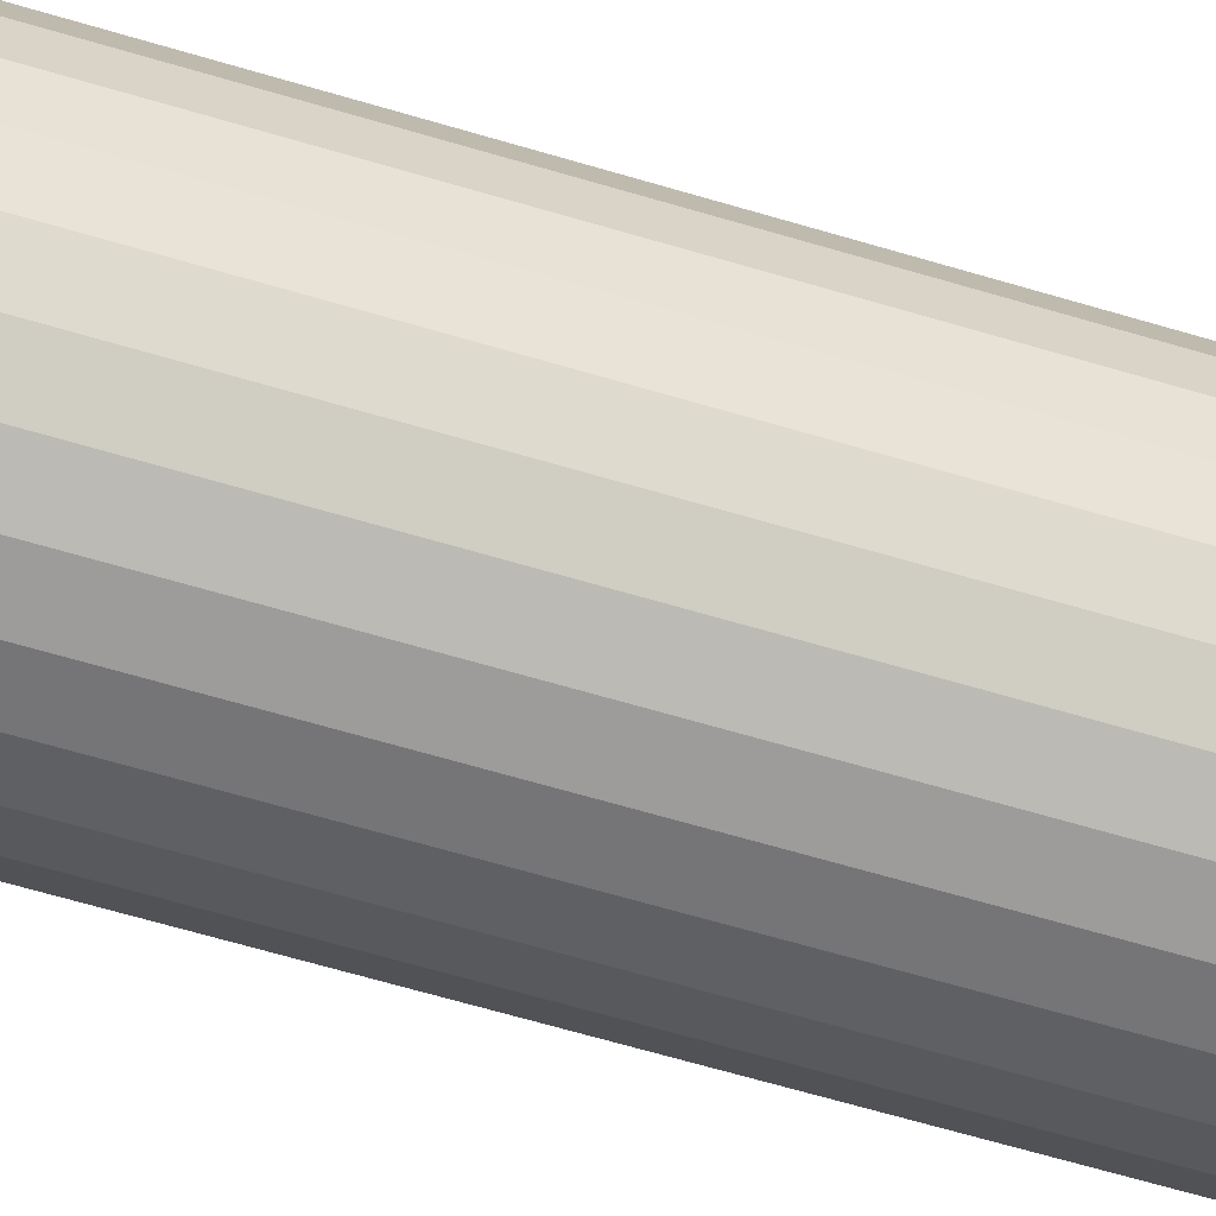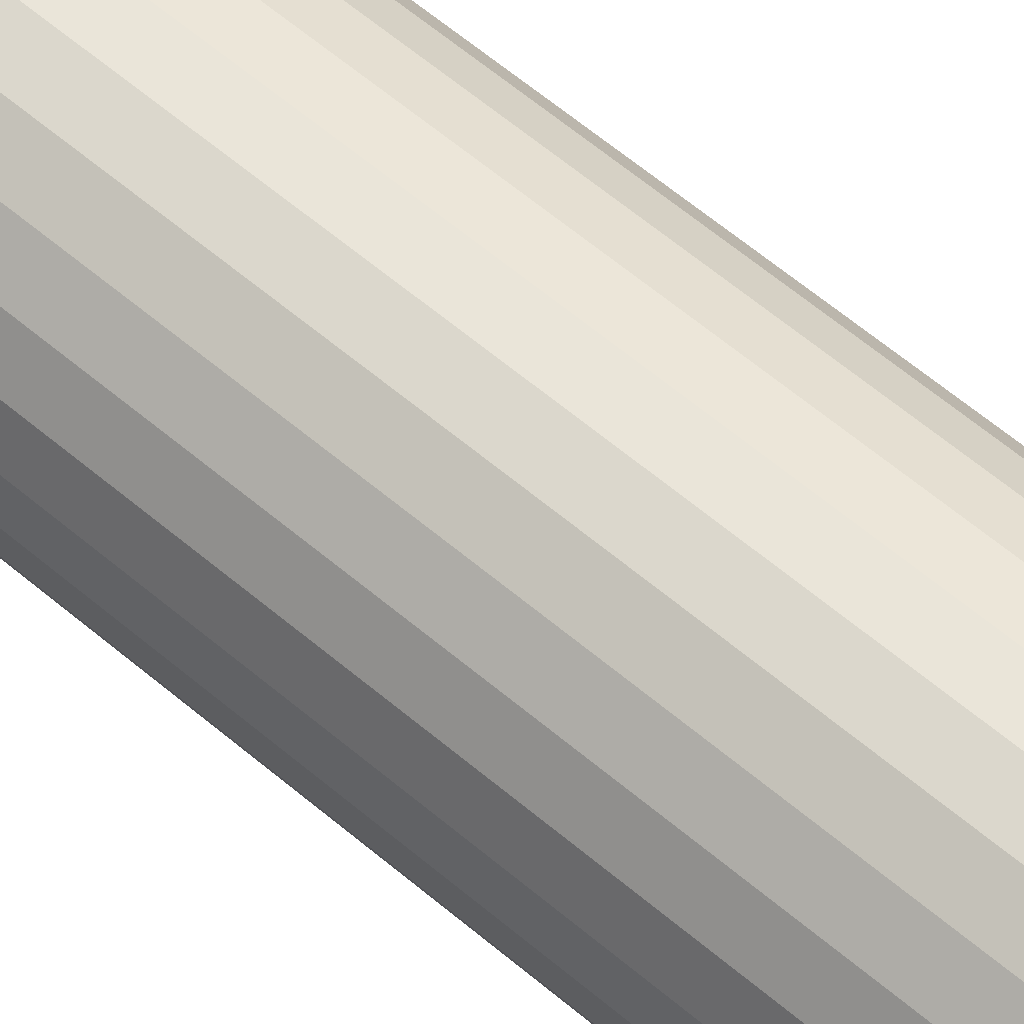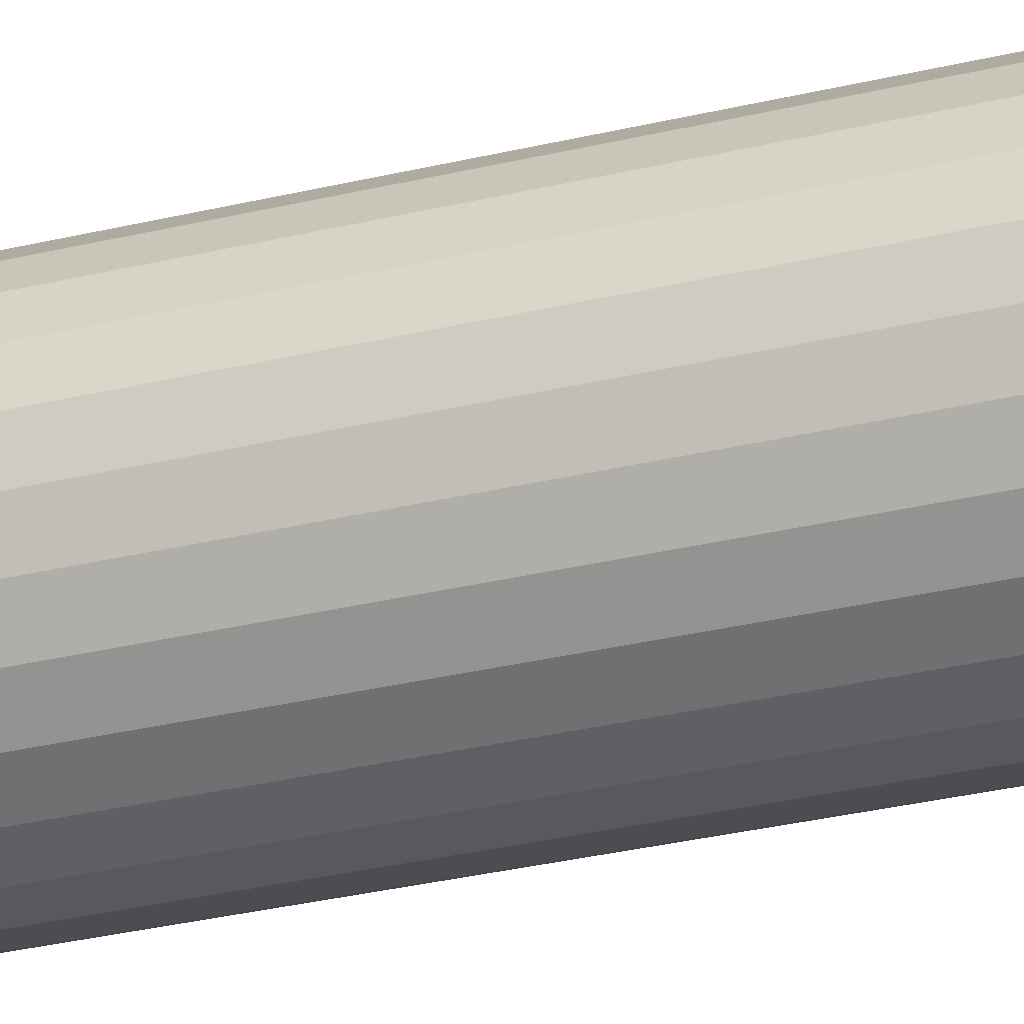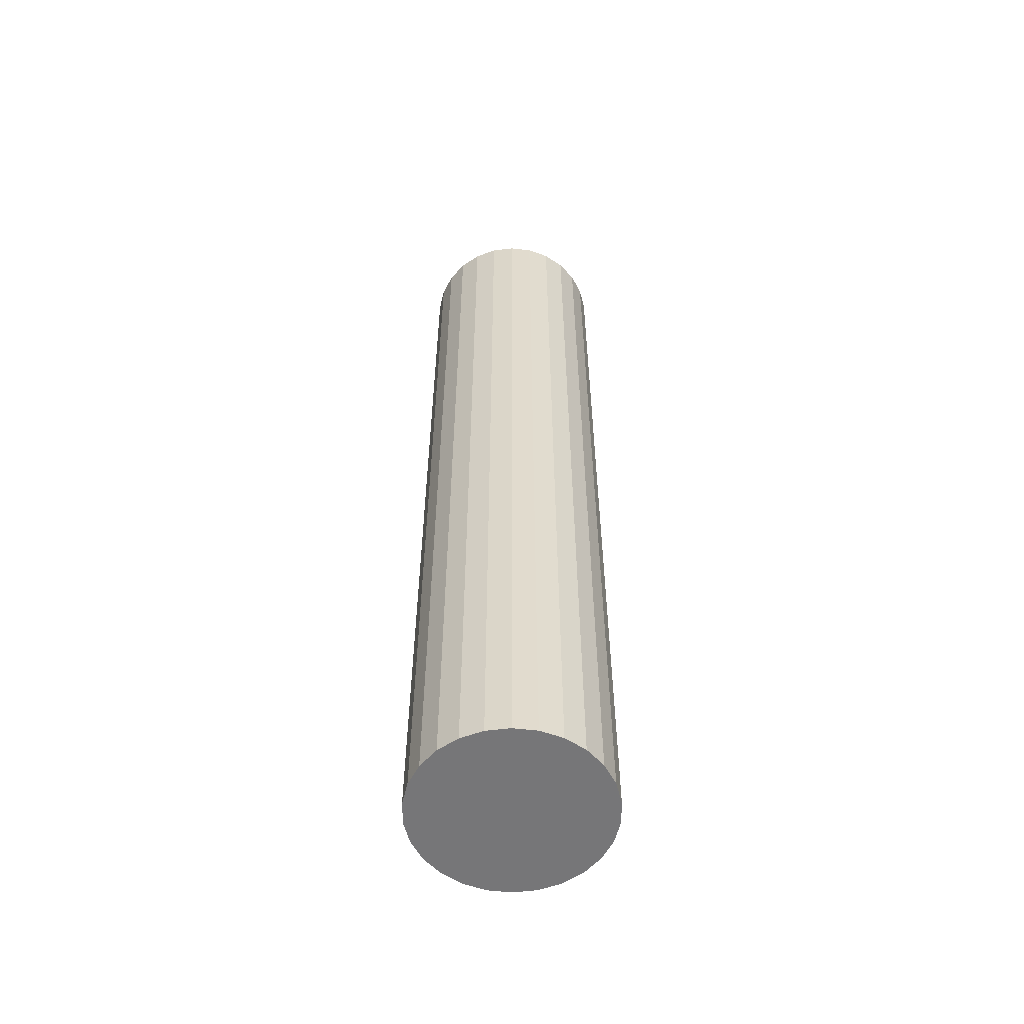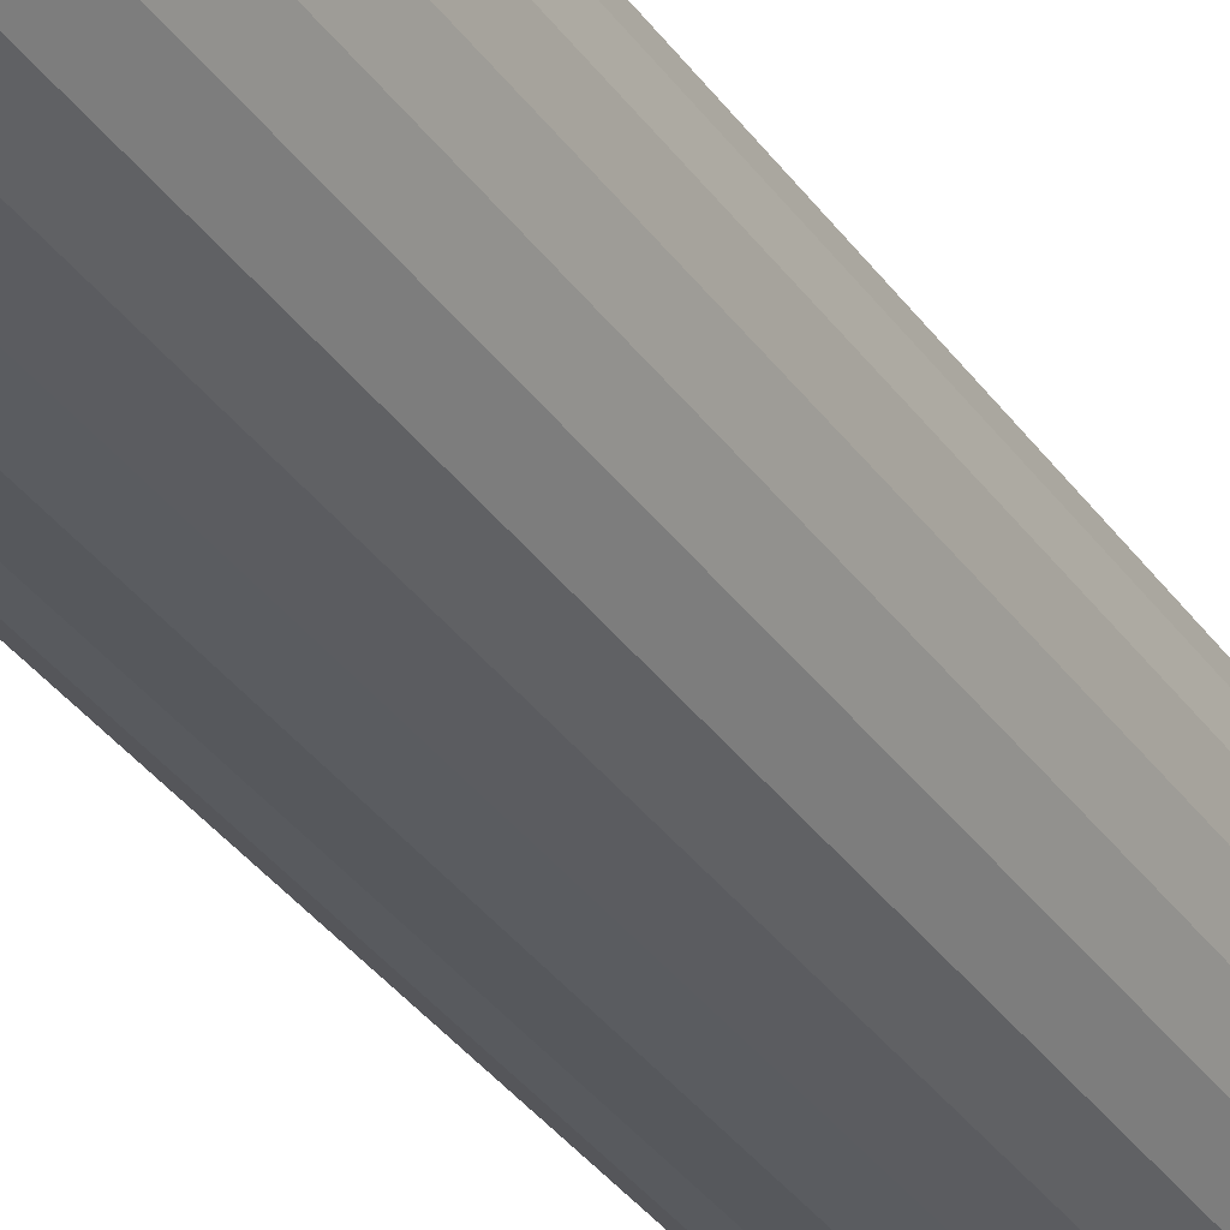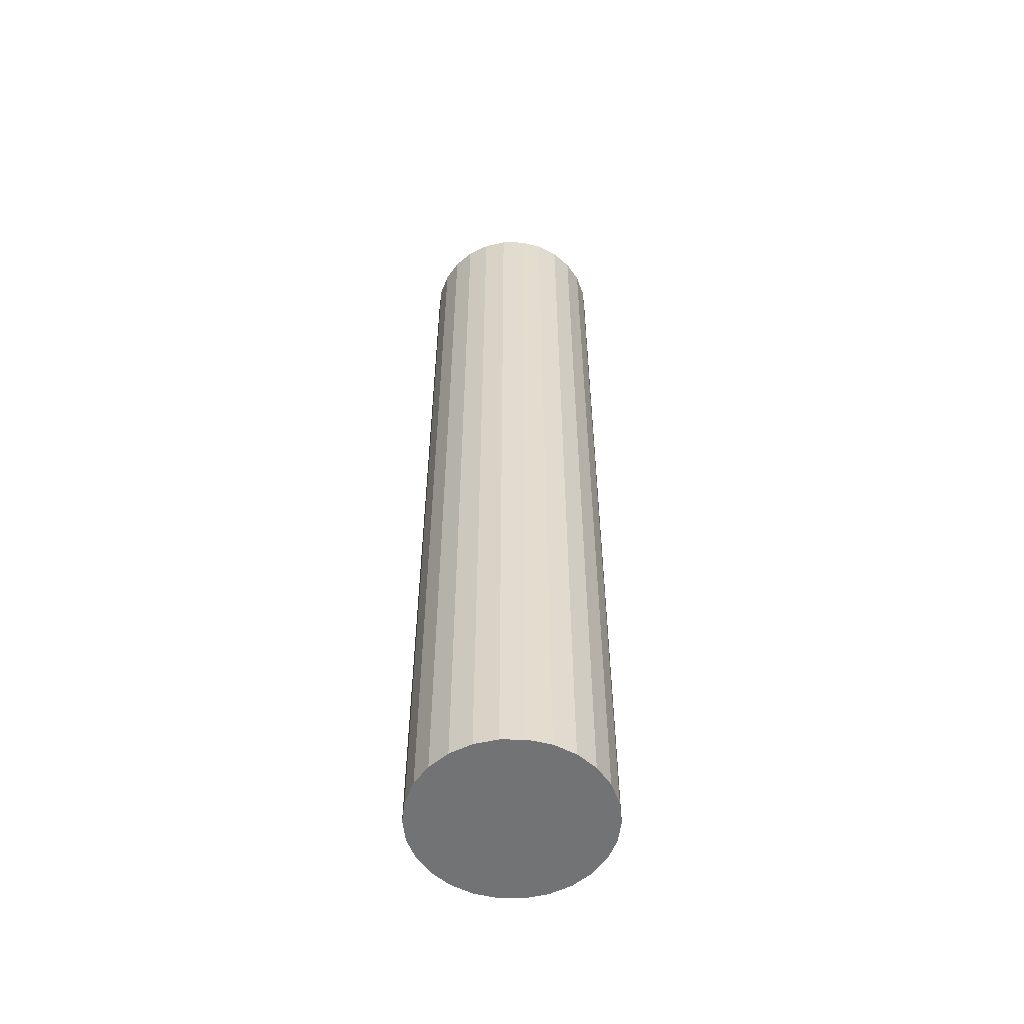
<metadata>
{"format":"obj","ext":"obj","renderer":"f3d","projection":"perspective","resolution":1024,"background":"white","views":[{"elev":-56.6,"azim":72.0,"up":"+Y"},{"elev":58.2,"azim":131.7,"up":"+Y"},{"elev":-30.0,"azim":-70.3,"up":"+Y"},{"elev":-56.9,"azim":-131.3,"up":"+Z"},{"elev":-33.7,"azim":29.4,"up":"+Y"},{"elev":-55.7,"azim":68.8,"up":"+Z"}]}
</metadata>
<code>
o Ledrojo
v -0.001015 -0.002675 0.01431
v -0.001625 -0.002355 0.01431
v -0.001625 -0.002355 -0.01431
v -0.001015 -0.002675 -0.01431
v -0.000345 -0.00284 0.01431
v -0.000345 -0.00284 -0.01431
v 0.002778 0.000685 0.01431
v 0.002861 -0 0.01431
v 0.002861 0 -0.01431
v 0.002778 0.000685 -0.01431
v 0.000345 -0.00284 0.01431
v 0.000345 -0.00284 -0.01431
v 0.002533 0.00133 0.01431
v 0.002533 0.00133 -0.01431
v 0.001015 -0.002675 0.01431
v 0.001015 -0.002675 -0.01431
v 0.002142 0.001897 0.01431
v 0.002142 0.001897 -0.01431
v 0.001625 -0.002355 0.01431
v 0.001625 -0.002355 -0.01431
v 0.001625 0.002355 0.01431
v 0.001625 0.002355 -0.01431
v 0.002142 -0.001897 0.01431
v 0.002142 -0.001897 -0.01431
v 0.001015 0.002675 0.01431
v 0.001015 0.002675 -0.01431
v 0.002533 -0.00133 0.01431
v 0.002533 -0.00133 -0.01431
v 0.002778 -0.000685 0.01431
v 0.002778 -0.000685 -0.01431
v 0.000345 0.00284 0.01431
v 0.000345 0.00284 -0.01431
v -0.000345 0.00284 0.01431
v -0.000345 0.00284 -0.01431
v -0.001015 0.002675 0.01431
v -0.001015 0.002675 -0.01431
v -0.001625 0.002355 0.01431
v -0.001625 0.002355 -0.01431
v -0.002142 0.001897 0.01431
v -0.002142 0.001897 -0.01431
v -0.002533 0.00133 0.01431
v -0.002533 0.00133 -0.01431
v -0.002778 0.000685 0.01431
v -0.002778 0.000685 -0.01431
v -0.002861 -0 0.01431
v -0.002861 0 -0.01431
v -0.002778 -0.000685 0.01431
v -0.002778 -0.000685 -0.01431
v -0.002533 -0.00133 0.01431
v -0.002533 -0.00133 -0.01431
v -0.002142 -0.001897 0.01431
v -0.002142 -0.001897 -0.01431
f 1 2 3
f 1 3 4
f 5 1 4
f 5 4 6
f 7 8 9
f 7 9 10
f 11 5 6
f 11 6 12
f 13 10 14
f 15 11 12
f 13 7 10
f 15 12 16
f 17 14 18
f 19 15 16
f 19 16 20
f 17 13 14
f 21 18 22
f 23 19 20
f 23 20 24
f 21 17 18
f 25 22 26
f 27 24 28
f 25 21 22
f 27 23 24
f 29 28 30
f 31 26 32
f 29 27 28
f 8 30 9
f 31 25 26
f 8 29 30
f 33 32 34
f 33 31 32
f 35 34 36
f 35 33 34
f 37 36 38
f 37 35 36
f 39 38 40
f 39 37 38
f 41 40 42
f 41 39 40
f 43 41 42
f 43 42 44
f 45 43 44
f 45 44 46
f 47 45 46
f 47 46 48
f 49 47 48
f 49 48 50
f 51 49 50
f 51 50 52
f 2 51 52
f 2 52 3
f 17 8 7
f 17 7 13
f 17 21 25
f 17 25 31
f 17 31 33
f 17 33 35
f 17 35 37
f 17 37 39
f 17 39 41
f 17 41 43
f 17 43 45
f 17 45 47
f 17 47 49
f 17 49 51
f 17 51 2
f 17 2 1
f 17 1 5
f 17 5 11
f 17 11 15
f 17 15 19
f 17 19 23
f 17 23 27
f 17 27 29
f 17 29 8
f 9 18 10
f 10 18 14
f 22 18 26
f 26 18 32
f 32 18 34
f 34 18 36
f 36 18 38
f 38 18 40
f 40 18 42
f 42 18 44
f 44 18 46
f 46 18 48
f 48 18 50
f 50 18 52
f 52 18 3
f 3 18 4
f 4 18 6
f 6 18 12
f 12 18 16
f 16 18 20
f 20 18 24
f 24 18 28
f 28 18 30
f 30 18 9

</code>
